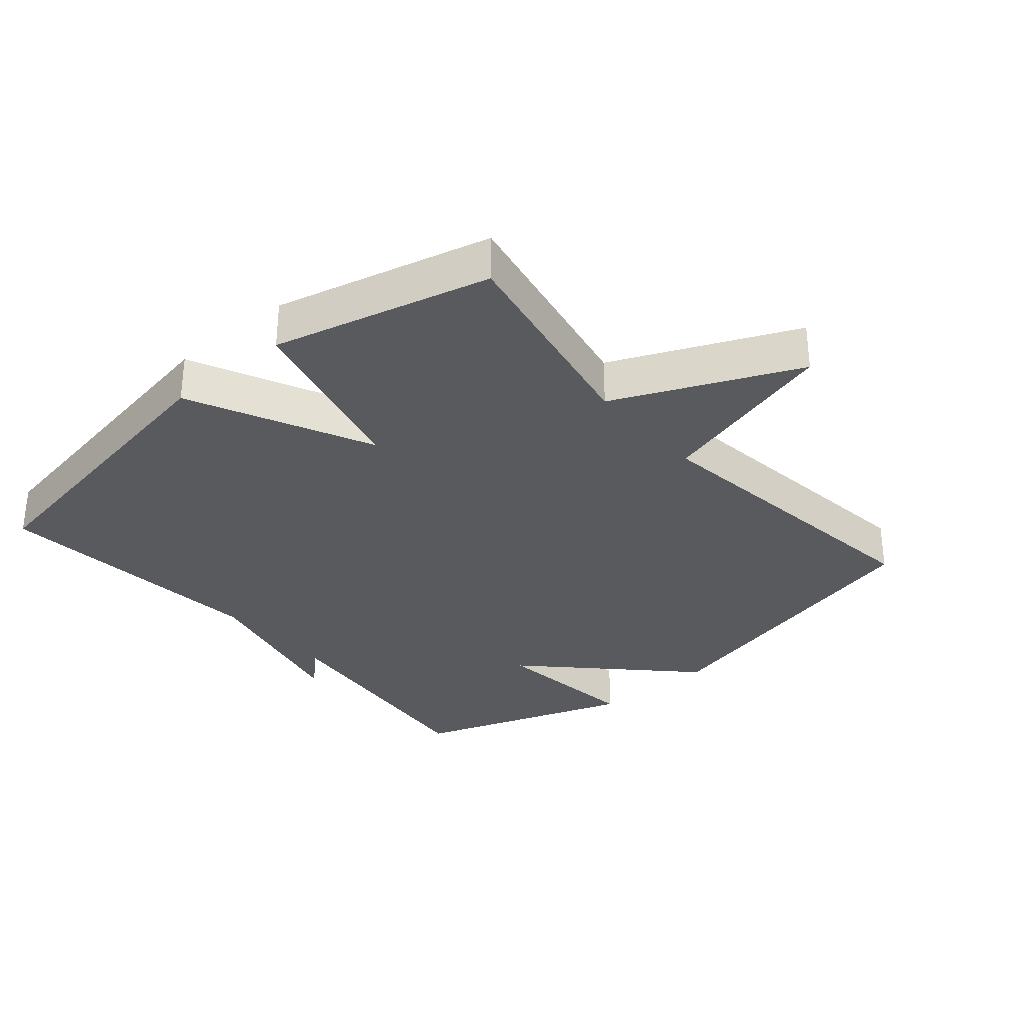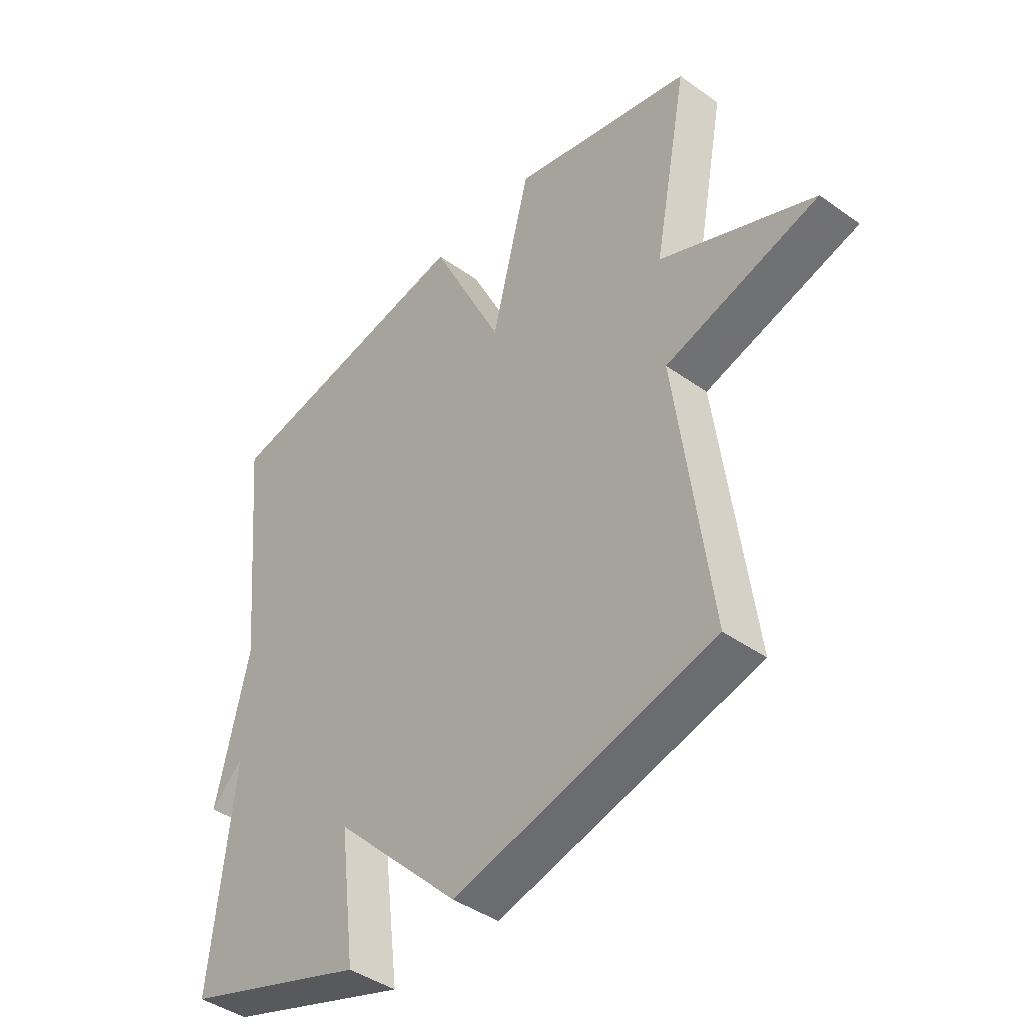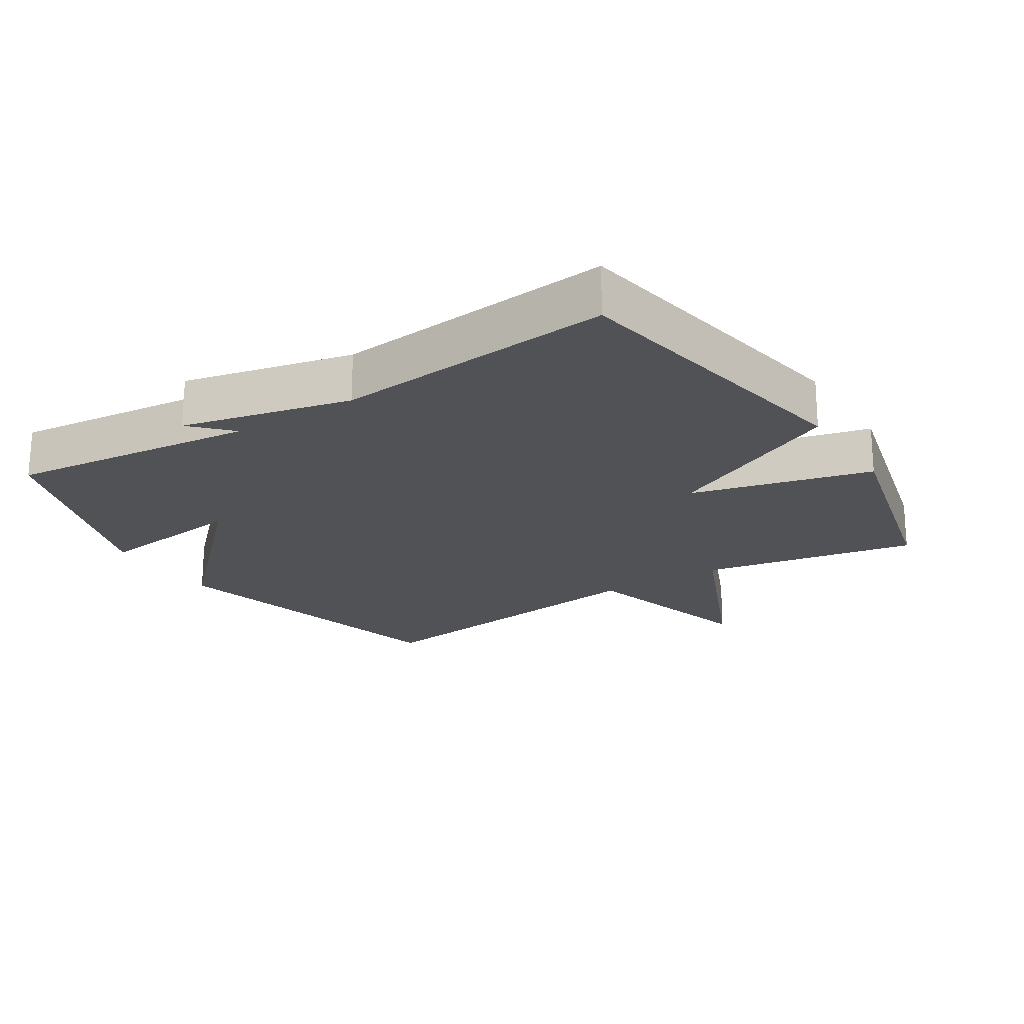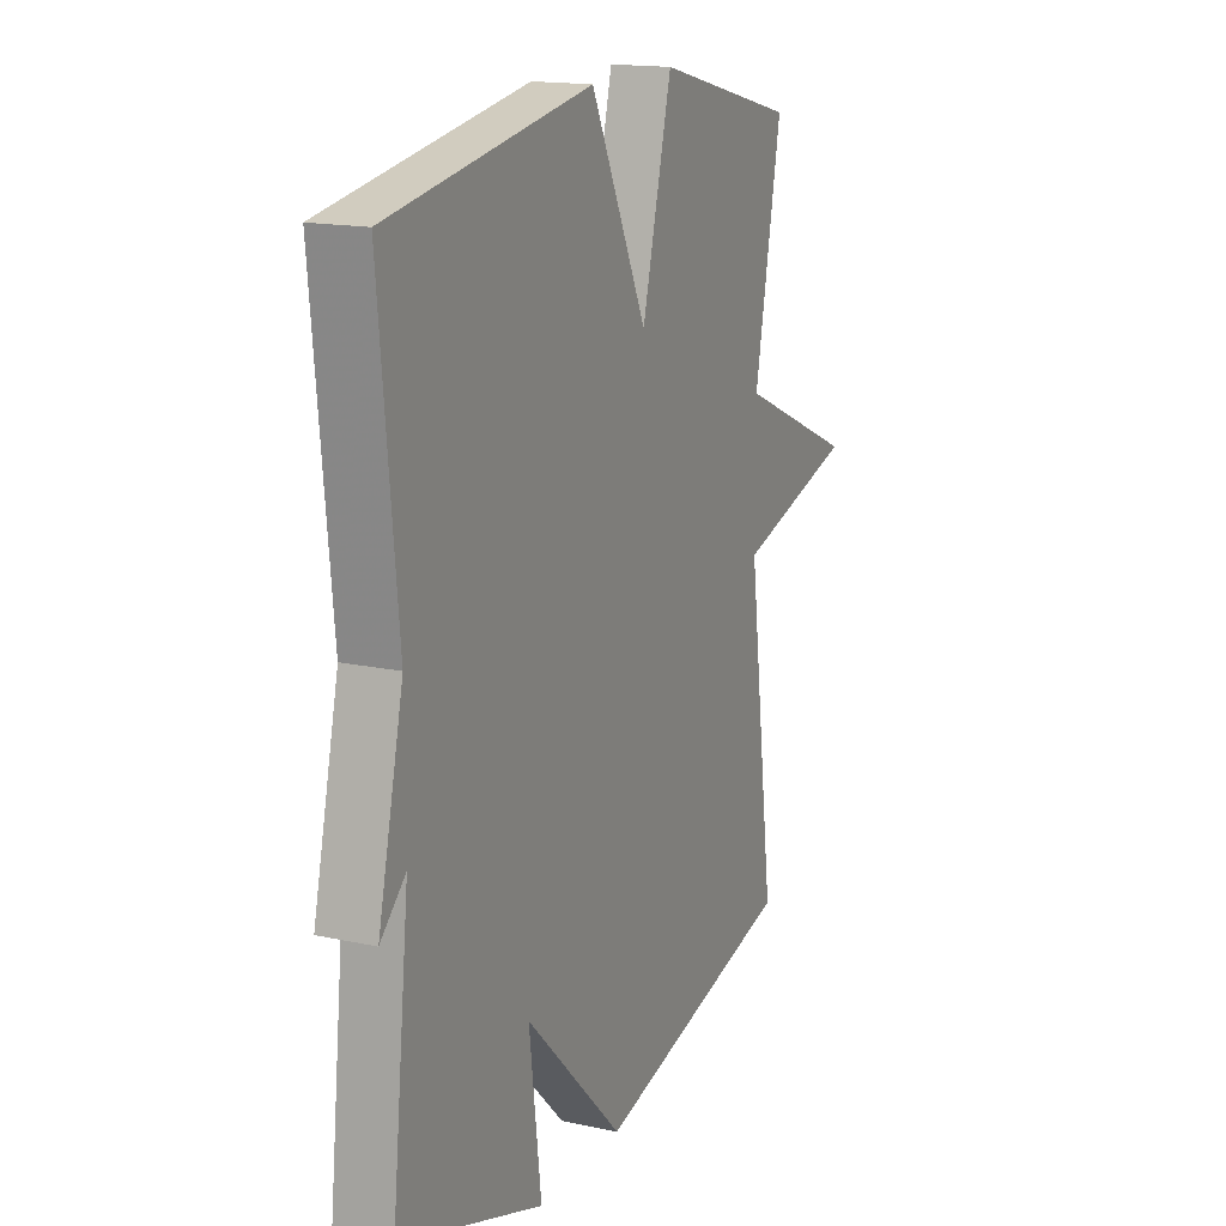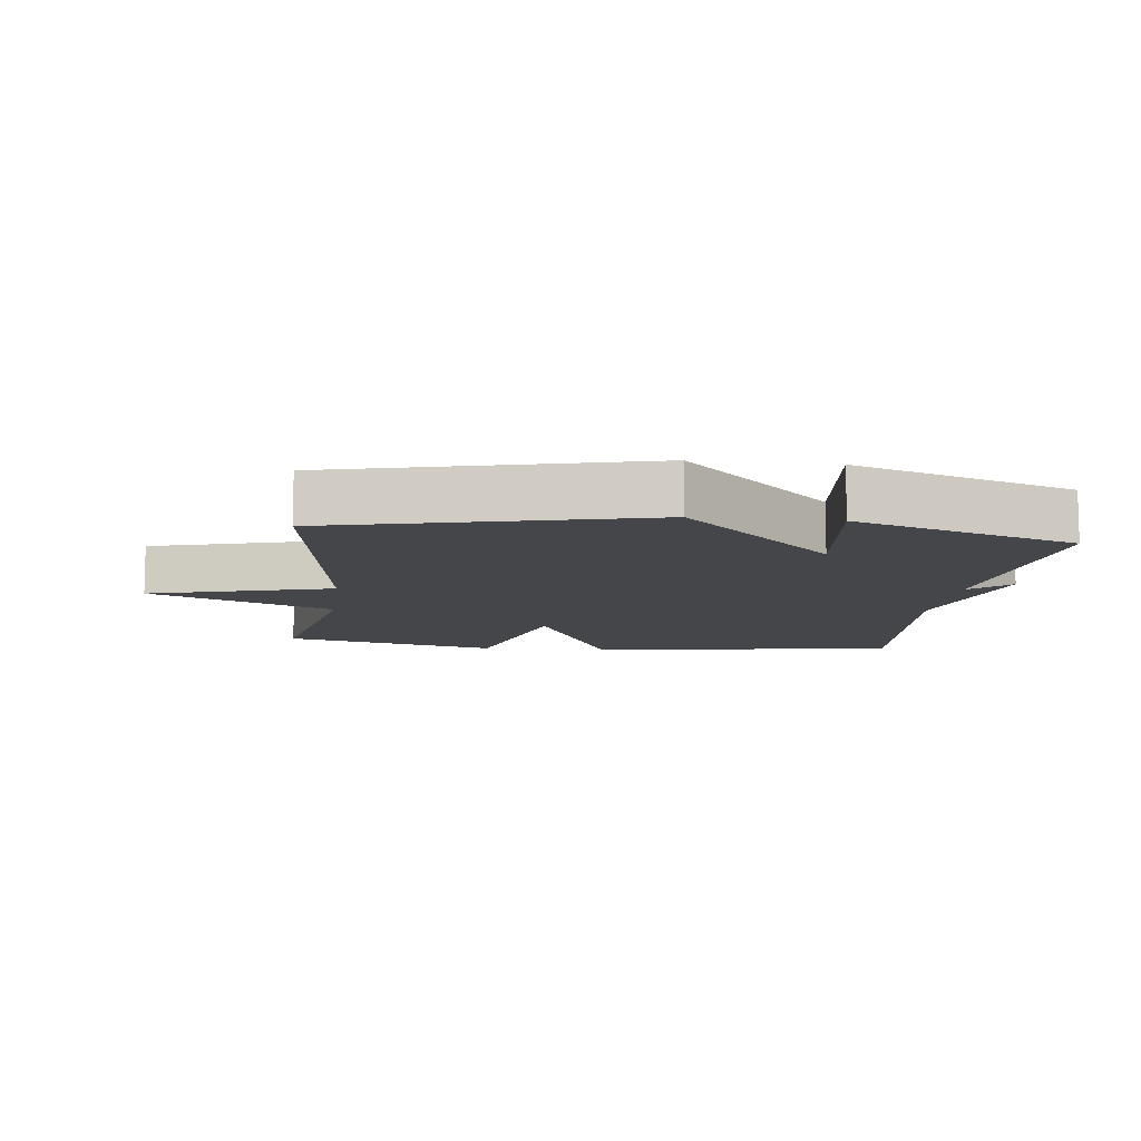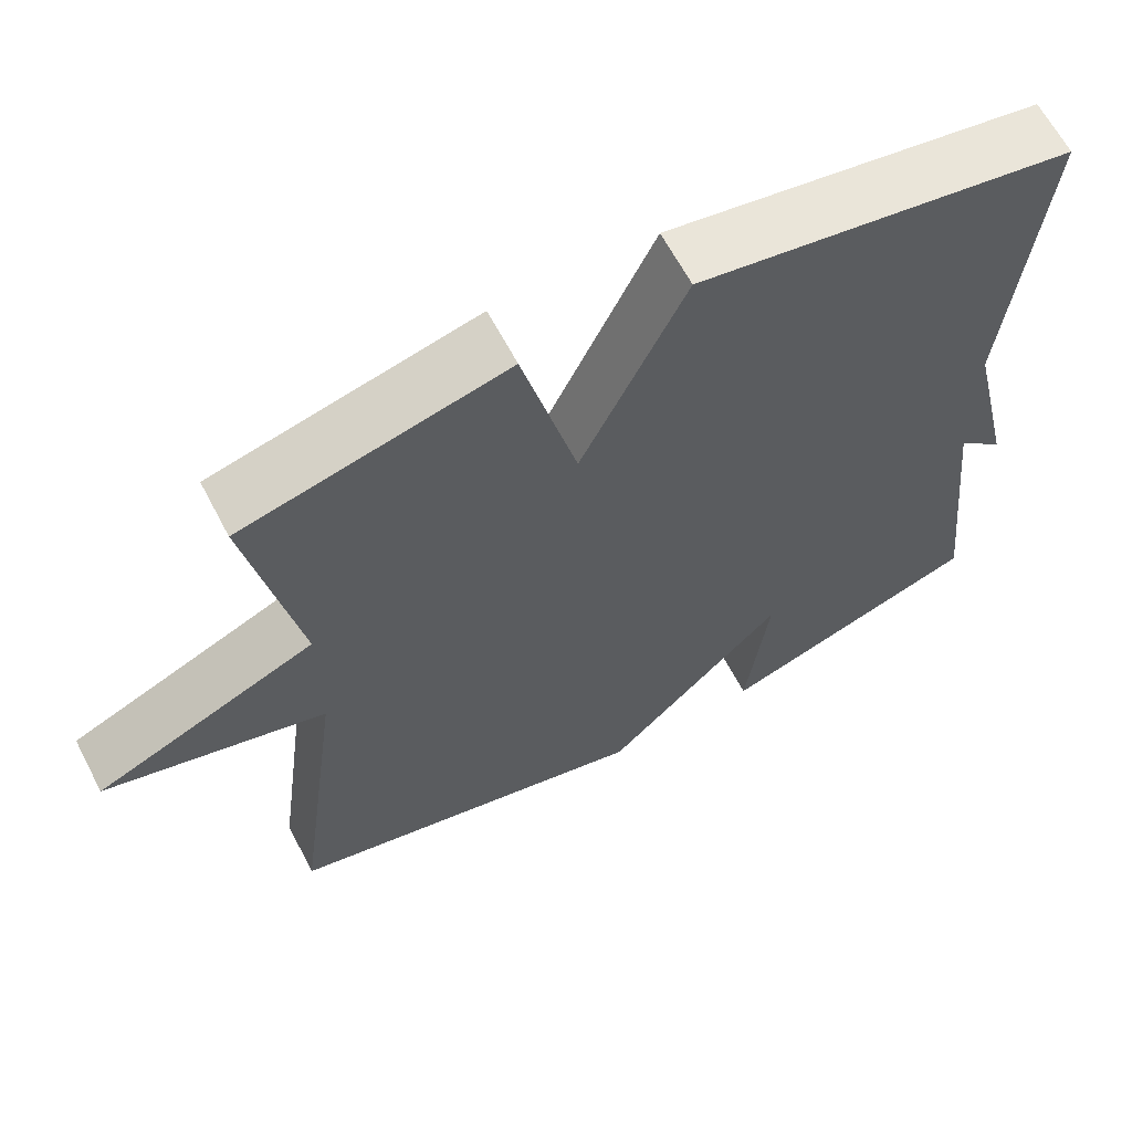
<metadata>
{"format":"obj","ext":"obj","renderer":"f3d","projection":"perspective","resolution":1024,"background":"white","views":[{"elev":-31.8,"azim":40.4,"up":"+Y"},{"elev":-42.7,"azim":49.7,"up":"+Z"},{"elev":-21.1,"azim":-57.5,"up":"+Y"},{"elev":15.9,"azim":-65.7,"up":"+Z"},{"elev":-9.7,"azim":173.2,"up":"+Y"},{"elev":64.1,"azim":152.3,"up":"+Z"}]}
</metadata>
<code>
v 0.5 0.07 0.5
v 0.438 0.07 0.173
v 0.715 0.07 0.051
v 0.438 0.07 -0.027
v 0.5 0.07 -0.5
v 0.032 0.07 -0.614
v -0.196 0.07 -0.385
v -0.168 0.07 -0.614
v -0.5 0.07 -0.5
v -0.459 0.07 -0.124
v -0.518 0.07 -0.18
v -0.459 0.07 0.076
v -0.5 0.07 0.5
v -0.029 0.07 0.582
v 0.102 0.07 0.308
v 0.171 0.07 0.582
v 0.5 0 0.5
v 0.438 0 0.173
v 0.715 0 0.051
v 0.438 0 -0.027
v 0.5 0 -0.5
v 0.032 0 -0.614
v -0.196 0 -0.385
v -0.168 0 -0.614
v -0.5 0 -0.5
v -0.459 0 -0.124
v -0.518 0 -0.18
v -0.459 0 0.076
v -0.5 0 0.5
v -0.029 0 0.582
v 0.102 0 0.308
v 0.171 0 0.582
f 15 16 1 2
f 12 13 14 15
f 2 3 4
f 15 2 4
f 12 15 4
f 10 11 12
f 10 12 4 5
f 7 8 9 10
f 7 10 5
f 5 6 7
f 18 17 32 31
f 31 30 29 28
f 20 19 18
f 20 18 31
f 20 31 28
f 28 27 26
f 21 20 28 26
f 26 25 24 23
f 21 26 23
f 23 22 21
f 1 17 18 2
f 2 18 19 3
f 3 19 20 4
f 4 20 21 5
f 5 21 22 6
f 6 22 23 7
f 7 23 24 8
f 8 24 25 9
f 9 25 26 10
f 10 26 27 11
f 11 27 28 12
f 12 28 29 13
f 13 29 30 14
f 14 30 31 15
f 15 31 32 16
f 16 32 17 1

</code>
